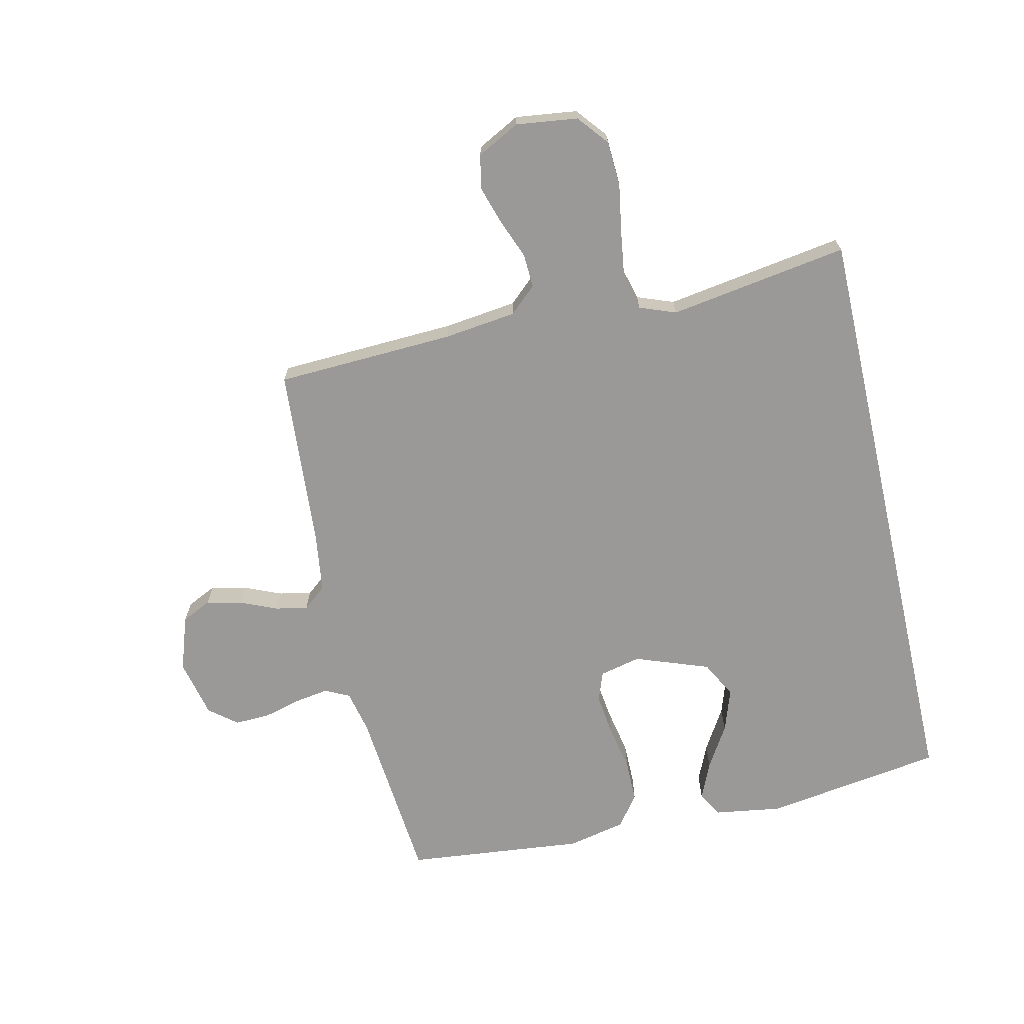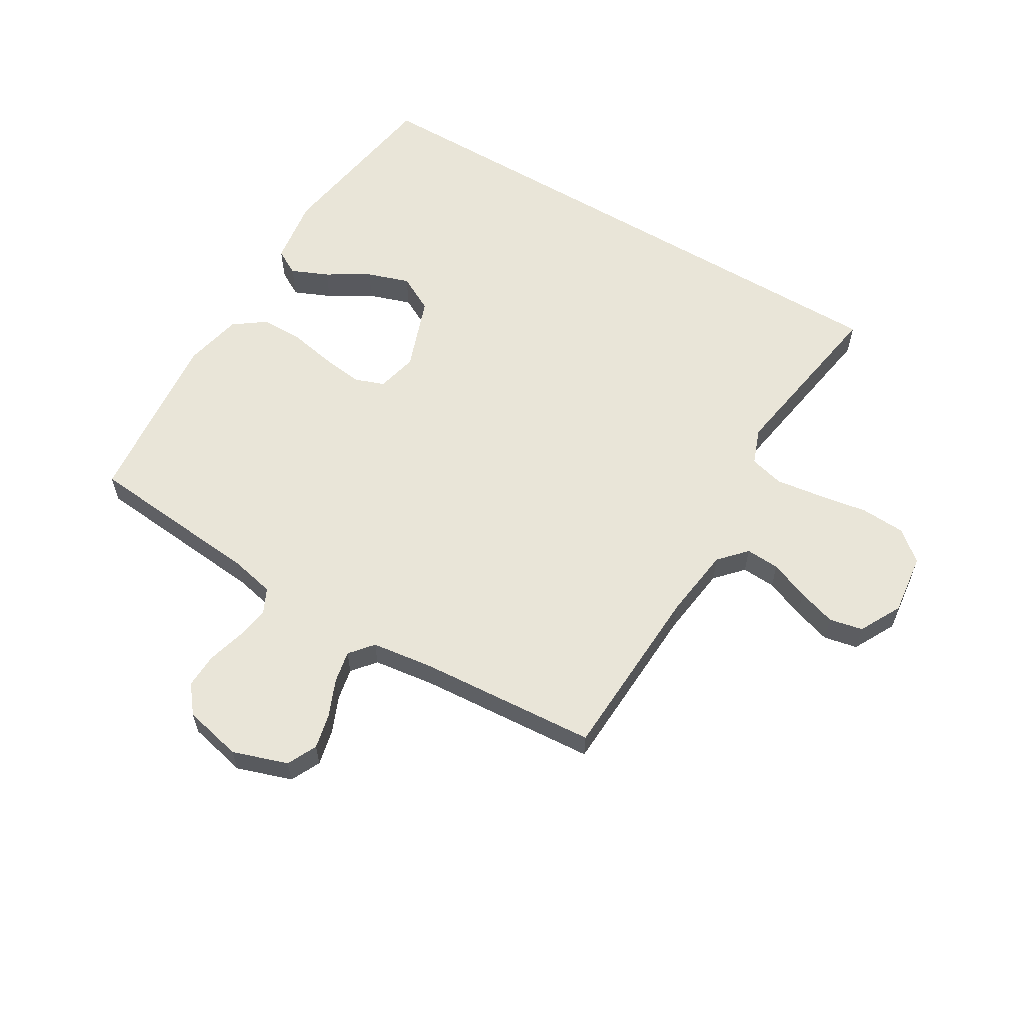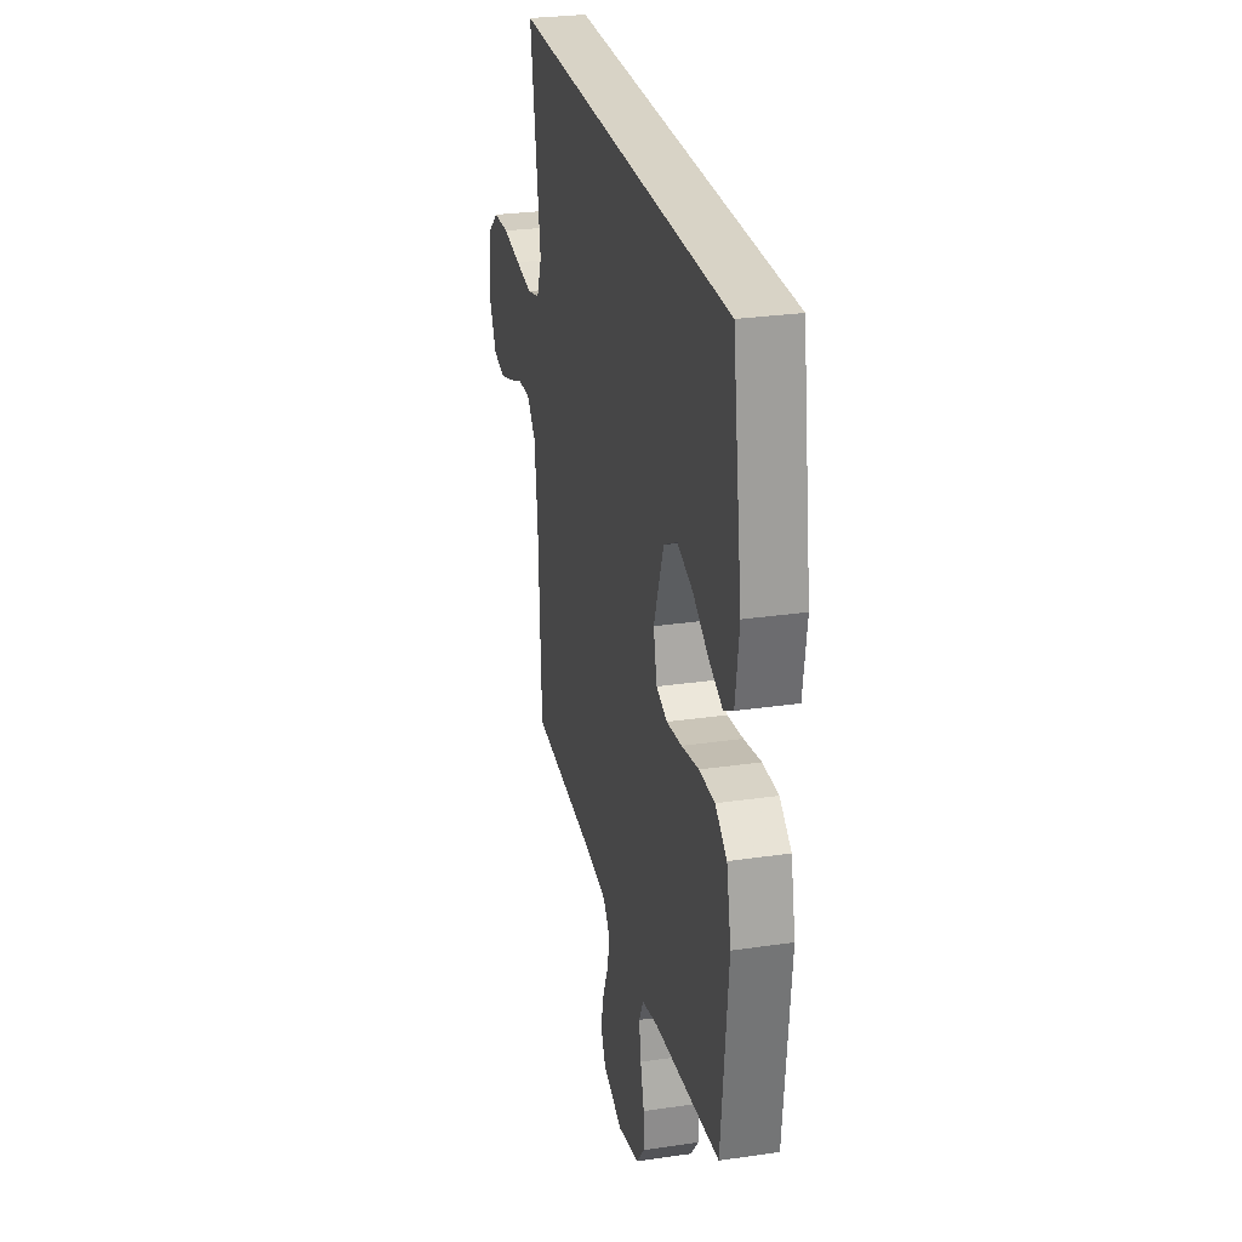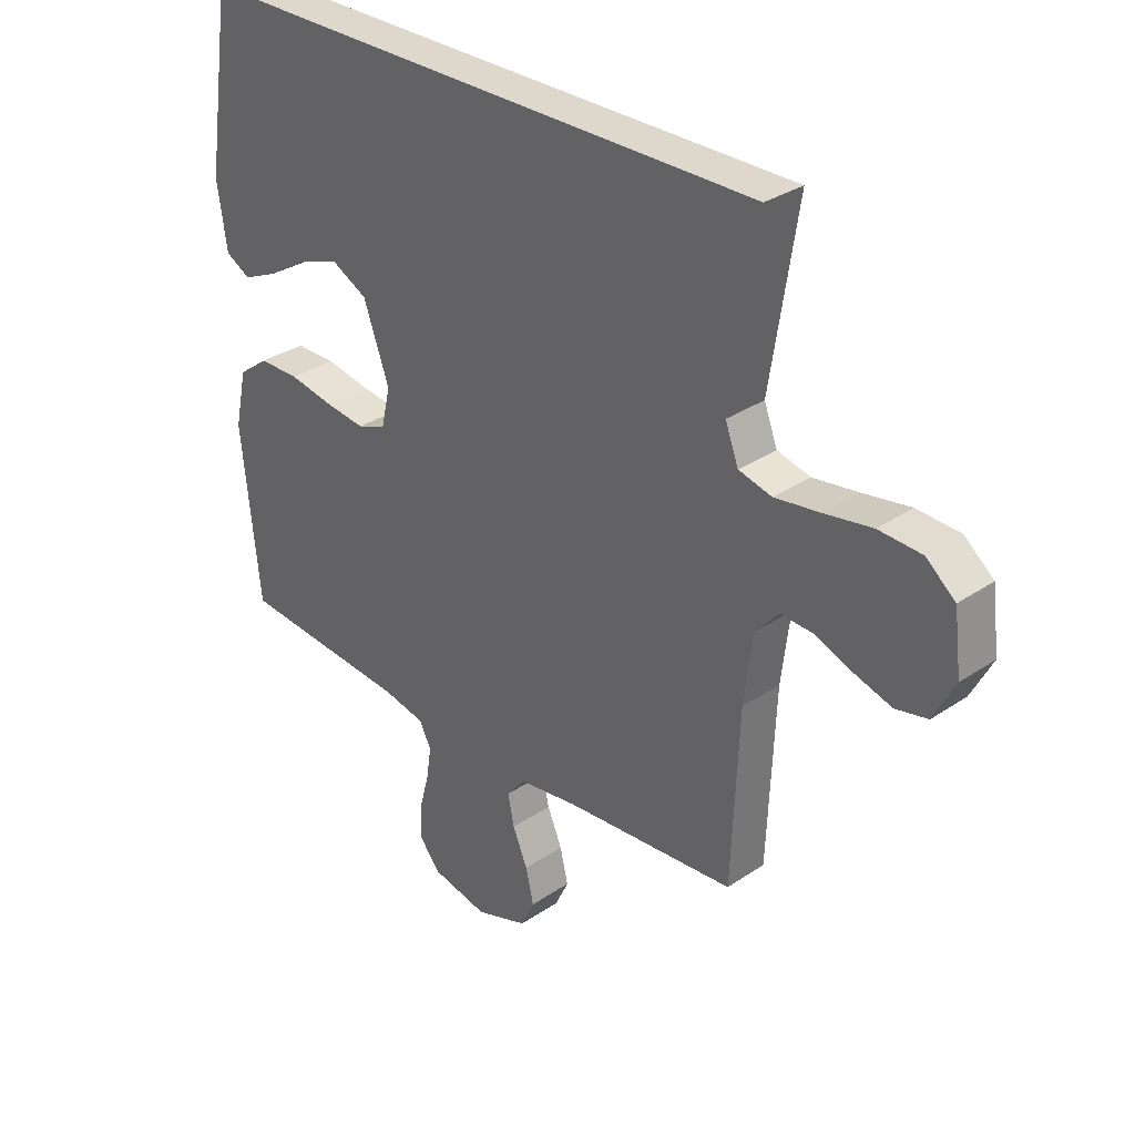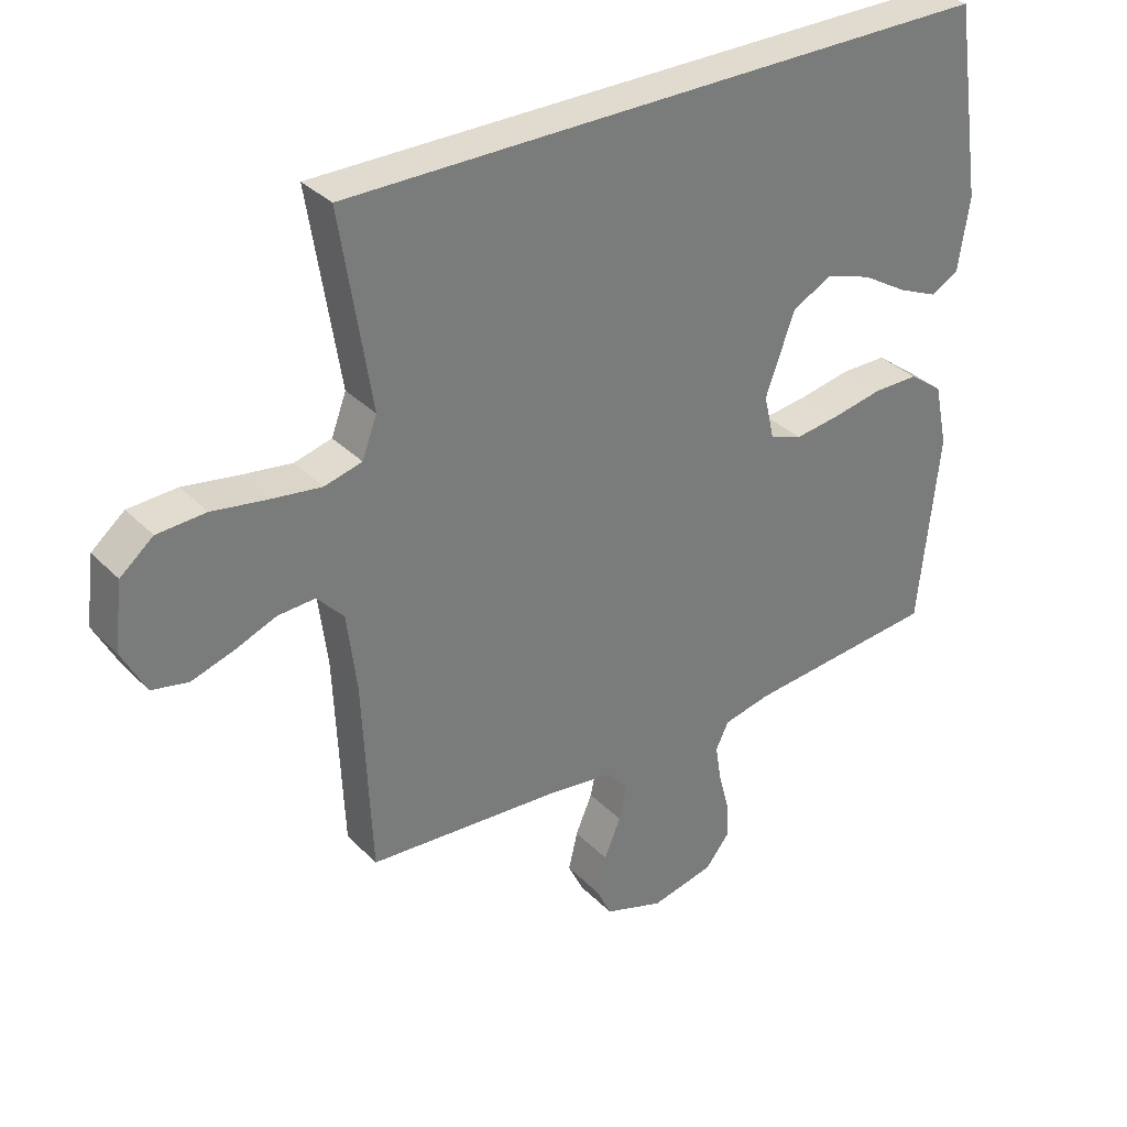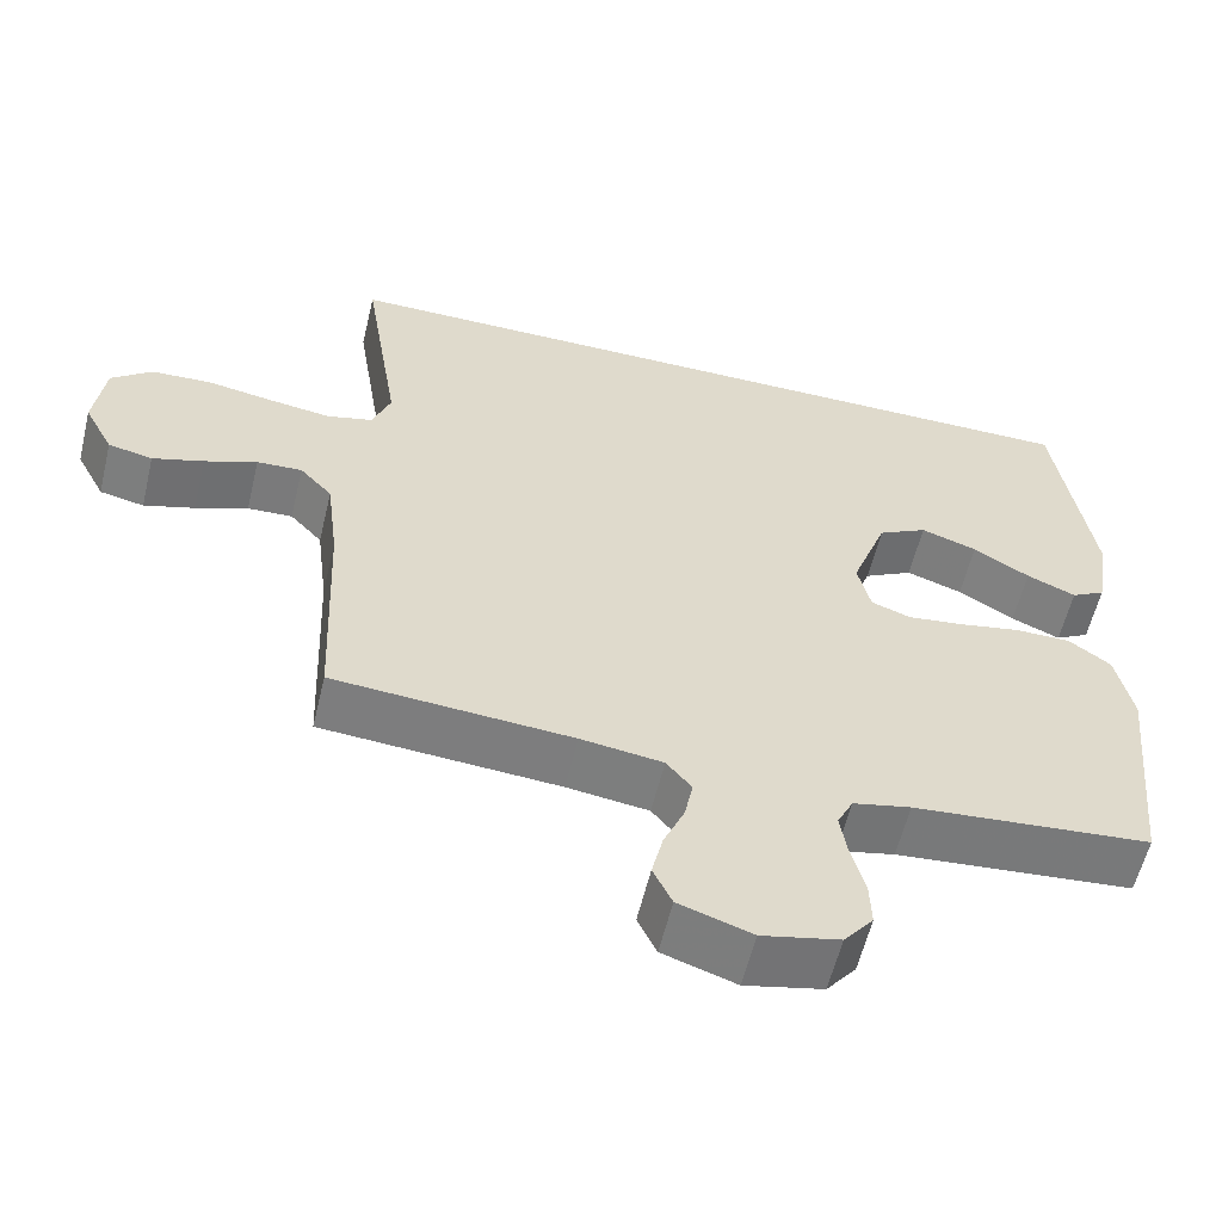
<metadata>
{"format":"obj","ext":"obj","renderer":"f3d","projection":"perspective","resolution":1024,"background":"white","views":[{"elev":-68.9,"azim":-77.2,"up":"+Y"},{"elev":59.7,"azim":-149.0,"up":"+Y"},{"elev":27.9,"azim":77.4,"up":"+Z"},{"elev":31.5,"azim":-133.8,"up":"+Z"},{"elev":33.6,"azim":-36.8,"up":"+Z"},{"elev":-58.6,"azim":-13.5,"up":"+Z"}]}
</metadata>
<code>
v 0.5 0.07 -0.5
v 0.2 0.07 -0.527
v 0.127 0.07 -0.543
v 0.107 0.07 -0.584
v 0.116 0.07 -0.641
v 0.133 0.07 -0.704
v 0.135 0.07 -0.763
v 0.098 0.07 -0.809
v 0 0.07 -0.831
v -0.092 0.07 -0.8
v -0.116 0.07 -0.75
v -0.102 0.07 -0.69
v -0.076 0.07 -0.629
v -0.065 0.07 -0.575
v -0.097 0.07 -0.536
v -0.2 0.07 -0.522
v -0.5 0.07 -0.5
v -0.513 0.07 -0.2
v -0.528 0.07 -0.079
v -0.569 0.07 -0.034
v -0.626 0.07 -0.037
v -0.692 0.07 -0.063
v -0.756 0.07 -0.083
v -0.812 0.07 -0.071
v -0.849 0.07 0
v -0.836 0.07 0.103
v -0.785 0.07 0.145
v -0.71 0.07 0.149
v -0.626 0.07 0.135
v -0.548 0.07 0.124
v -0.49 0.07 0.139
v -0.467 0.07 0.2
v -0.514 0.07 0.5
v 0.498 0.07 0.5
v 0.543 0.07 0.2
v 0.526 0.07 0.087
v 0.483 0.07 0.063
v 0.421 0.07 0.09
v 0.35 0.07 0.133
v 0.279 0.07 0.157
v 0.217 0.07 0.124
v 0.172 0.07 0
v 0.188 0.07 -0.069
v 0.238 0.07 -0.087
v 0.308 0.07 -0.078
v 0.386 0.07 -0.063
v 0.457 0.07 -0.063
v 0.51 0.07 -0.102
v 0.531 0.07 -0.2
v 0.5 0 -0.5
v 0.2 0 -0.527
v 0.127 0 -0.543
v 0.107 0 -0.584
v 0.116 0 -0.641
v 0.133 0 -0.704
v 0.135 0 -0.763
v 0.098 0 -0.809
v 0 0 -0.831
v -0.092 0 -0.8
v -0.116 0 -0.75
v -0.102 0 -0.69
v -0.076 0 -0.629
v -0.065 0 -0.575
v -0.097 0 -0.536
v -0.2 0 -0.522
v -0.5 0 -0.5
v -0.513 0 -0.2
v -0.528 0 -0.079
v -0.569 0 -0.034
v -0.626 0 -0.037
v -0.692 0 -0.063
v -0.756 0 -0.083
v -0.812 0 -0.071
v -0.849 0 0
v -0.836 0 0.103
v -0.785 0 0.145
v -0.71 0 0.149
v -0.626 0 0.135
v -0.548 0 0.124
v -0.49 0 0.139
v -0.467 0 0.2
v -0.514 0 0.5
v 0.498 0 0.5
v 0.543 0 0.2
v 0.526 0 0.087
v 0.483 0 0.063
v 0.421 0 0.09
v 0.35 0 0.133
v 0.279 0 0.157
v 0.217 0 0.124
v 0.172 0 0
v 0.188 0 -0.069
v 0.238 0 -0.087
v 0.308 0 -0.078
v 0.386 0 -0.063
v 0.457 0 -0.063
v 0.51 0 -0.102
v 0.531 0 -0.2
f 48 49 1 2
f 45 46 47 48
f 44 45 48 2
f 43 44 2 3
f 42 43 3 4
f 36 37 38 39
f 36 39 40
f 35 36 40
f 32 33 34 35
f 31 32 35 40
f 30 31 40 41
f 26 27 28 29
f 26 29 30
f 21 22 23 24
f 21 24 25 26
f 16 17 18
f 15 16 18 19
f 10 11 12 13
f 10 13 14
f 9 10 14
f 8 9 14
f 5 6 7 8
f 4 5 8 14
f 42 4 14 15
f 20 21 26 30
f 20 30 41 42
f 15 19 20 42
f 51 50 98 97
f 97 96 95 94
f 51 97 94 93
f 52 51 93 92
f 53 52 92 91
f 88 87 86 85
f 89 88 85
f 89 85 84
f 84 83 82 81
f 89 84 81 80
f 90 89 80 79
f 78 77 76 75
f 79 78 75
f 73 72 71 70
f 75 74 73 70
f 67 66 65
f 68 67 65 64
f 62 61 60 59
f 63 62 59
f 63 59 58
f 63 58 57
f 57 56 55 54
f 63 57 54 53
f 64 63 53 91
f 79 75 70 69
f 91 90 79 69
f 91 69 68 64
f 1 50 51 2
f 2 51 52 3
f 3 52 53 4
f 4 53 54 5
f 5 54 55 6
f 6 55 56 7
f 7 56 57 8
f 8 57 58 9
f 9 58 59 10
f 10 59 60 11
f 11 60 61 12
f 12 61 62 13
f 13 62 63 14
f 14 63 64 15
f 15 64 65 16
f 16 65 66 17
f 17 66 67 18
f 18 67 68 19
f 19 68 69 20
f 20 69 70 21
f 21 70 71 22
f 22 71 72 23
f 23 72 73 24
f 24 73 74 25
f 25 74 75 26
f 26 75 76 27
f 27 76 77 28
f 28 77 78 29
f 29 78 79 30
f 30 79 80 31
f 31 80 81 32
f 32 81 82 33
f 33 82 83 34
f 34 83 84 35
f 35 84 85 36
f 36 85 86 37
f 37 86 87 38
f 38 87 88 39
f 39 88 89 40
f 40 89 90 41
f 41 90 91 42
f 42 91 92 43
f 43 92 93 44
f 44 93 94 45
f 45 94 95 46
f 46 95 96 47
f 47 96 97 48
f 48 97 98 49
f 49 98 50 1

</code>
